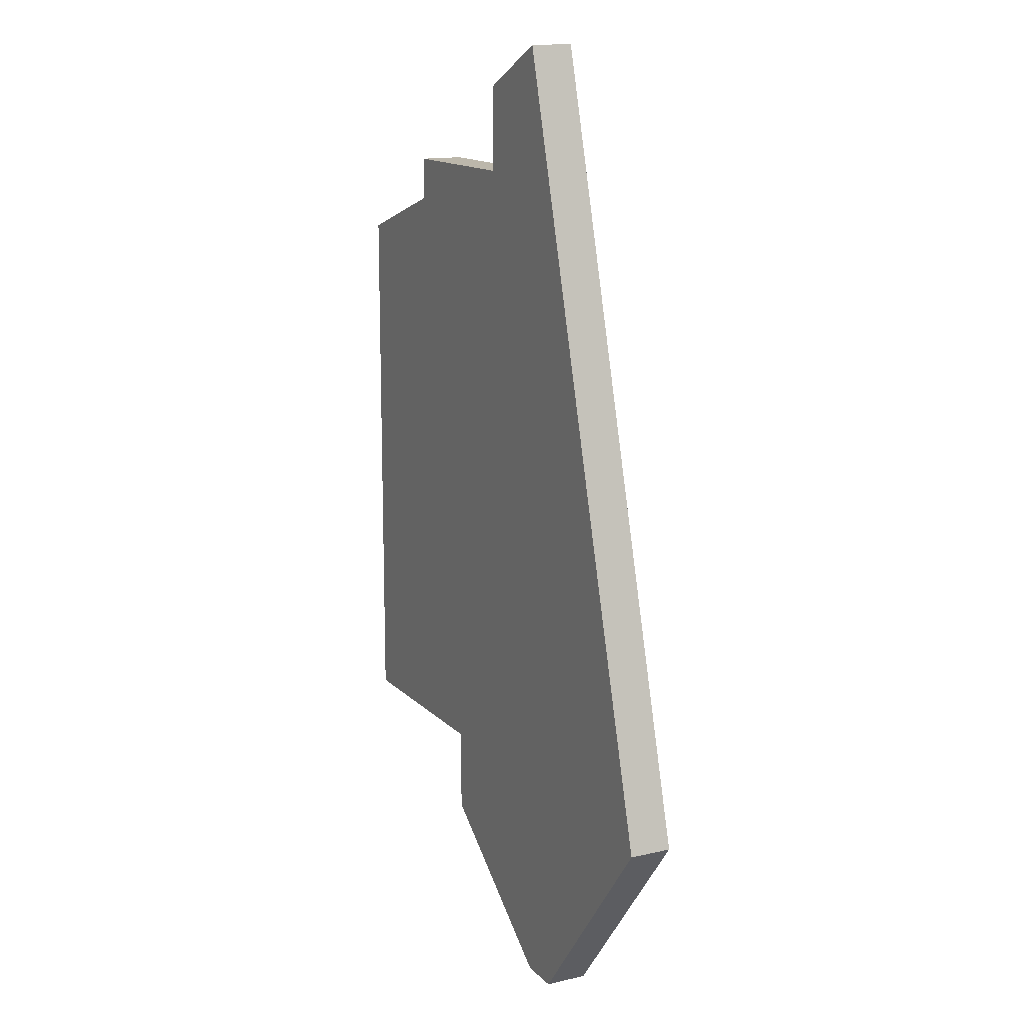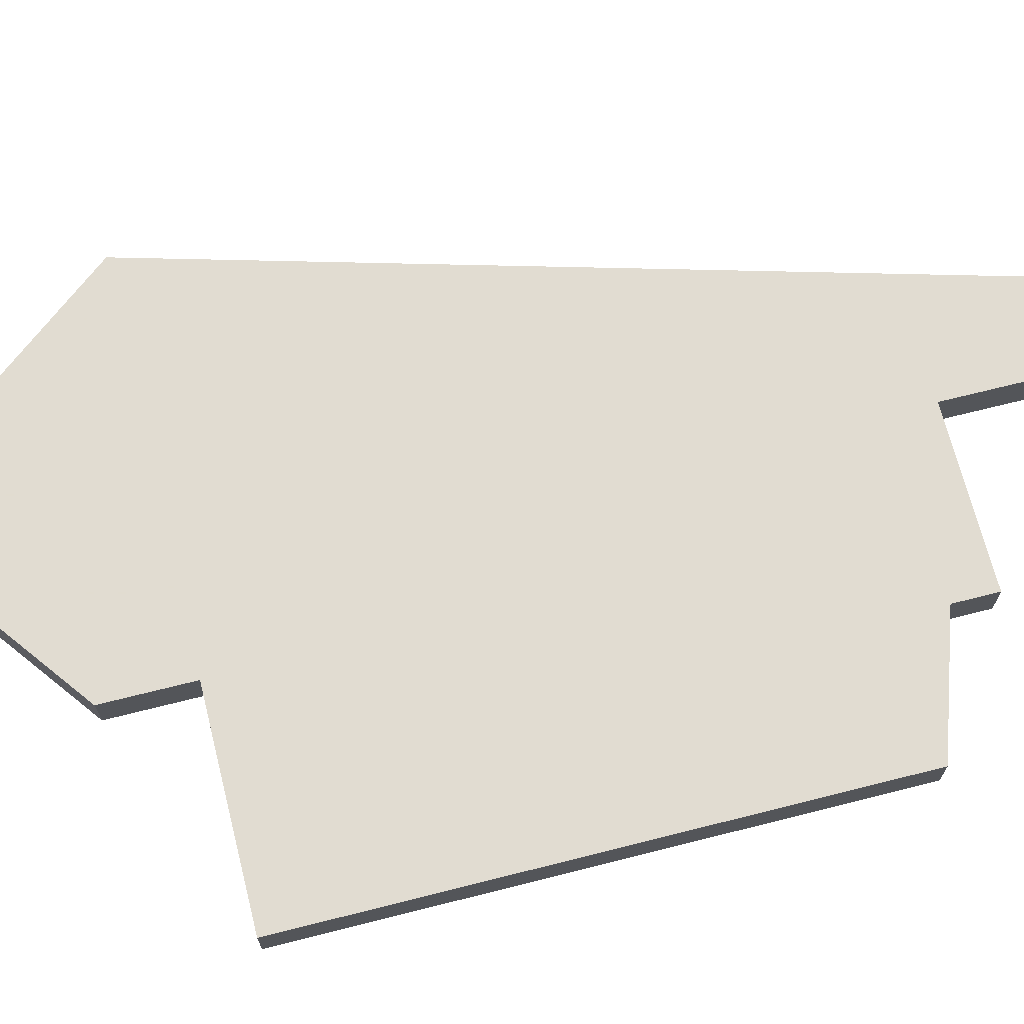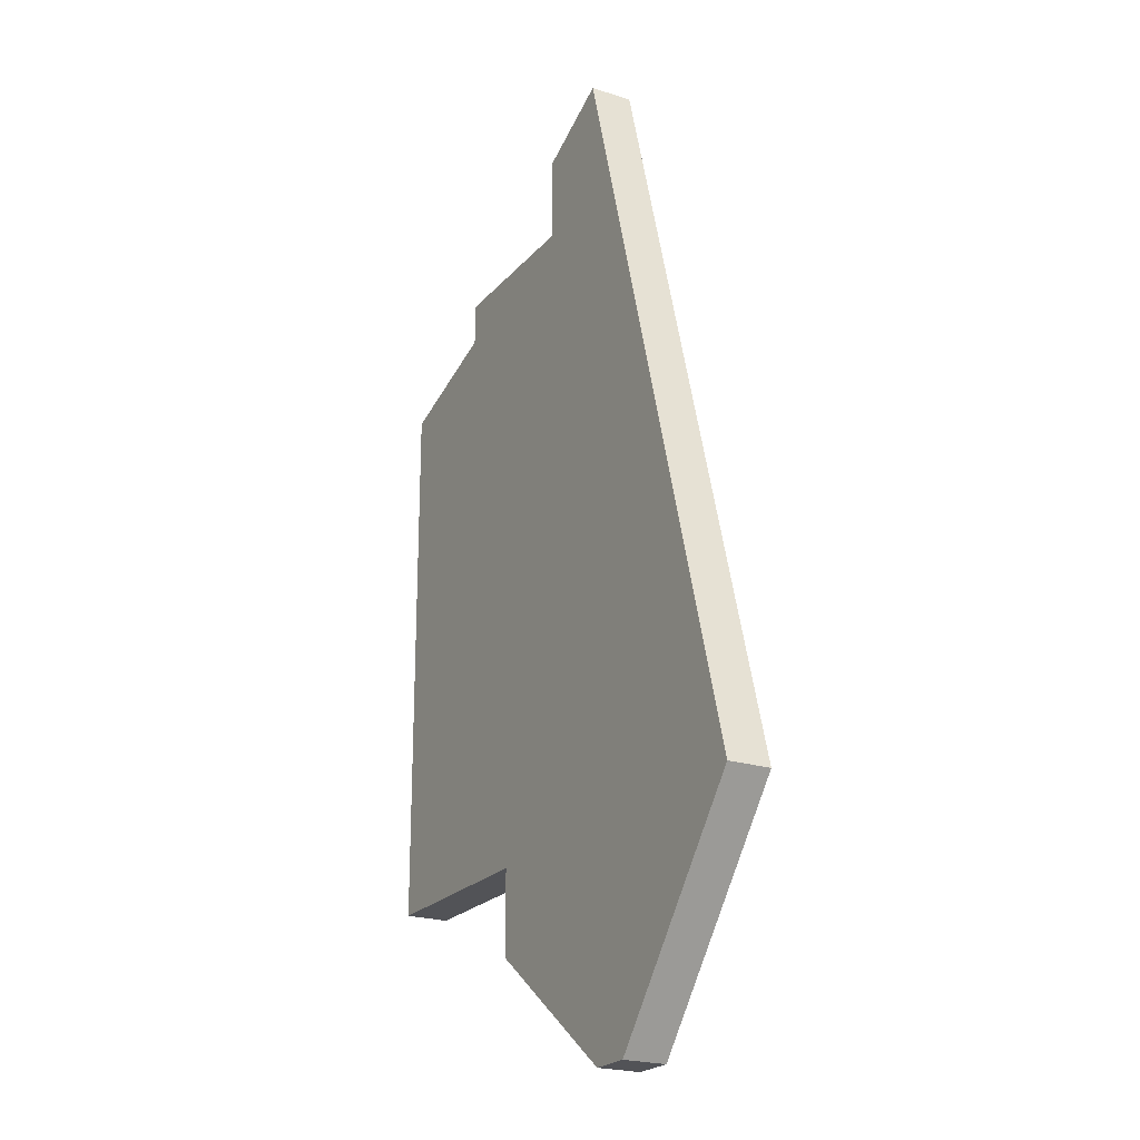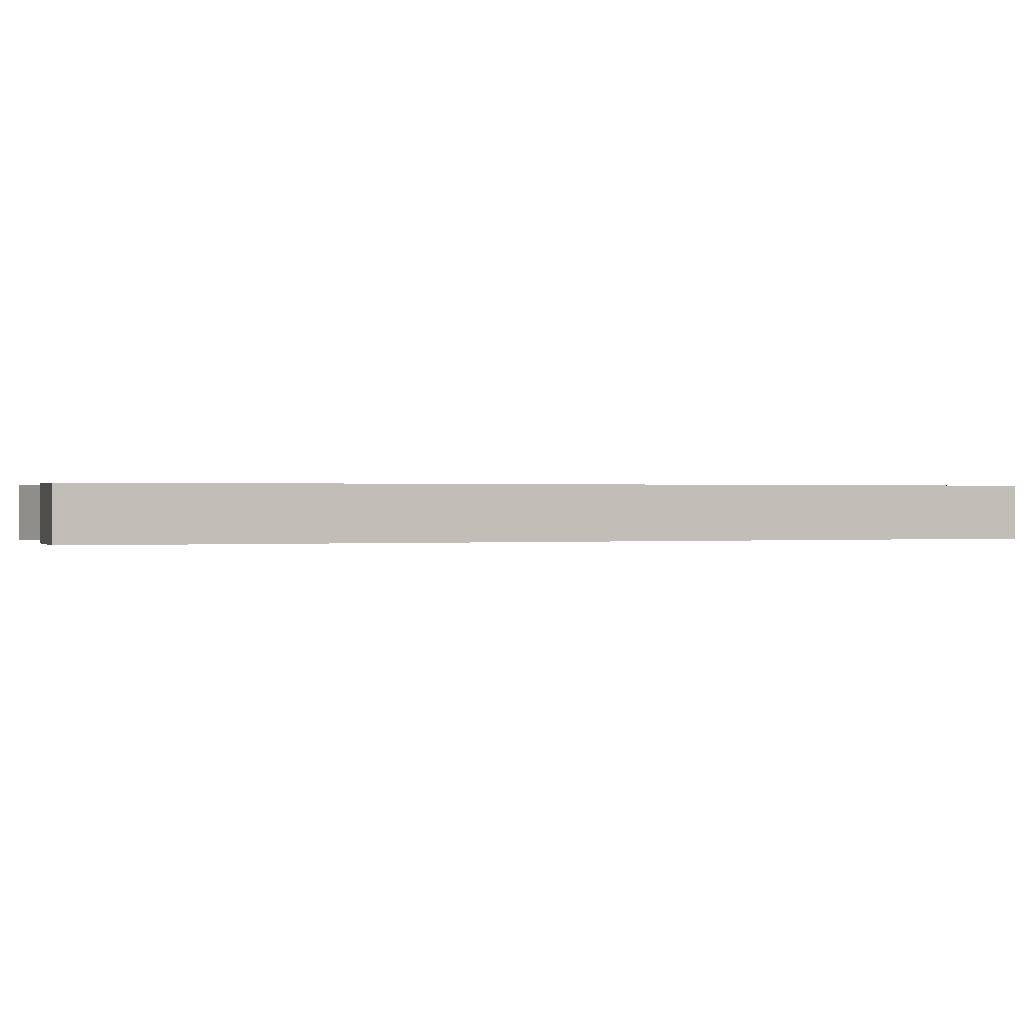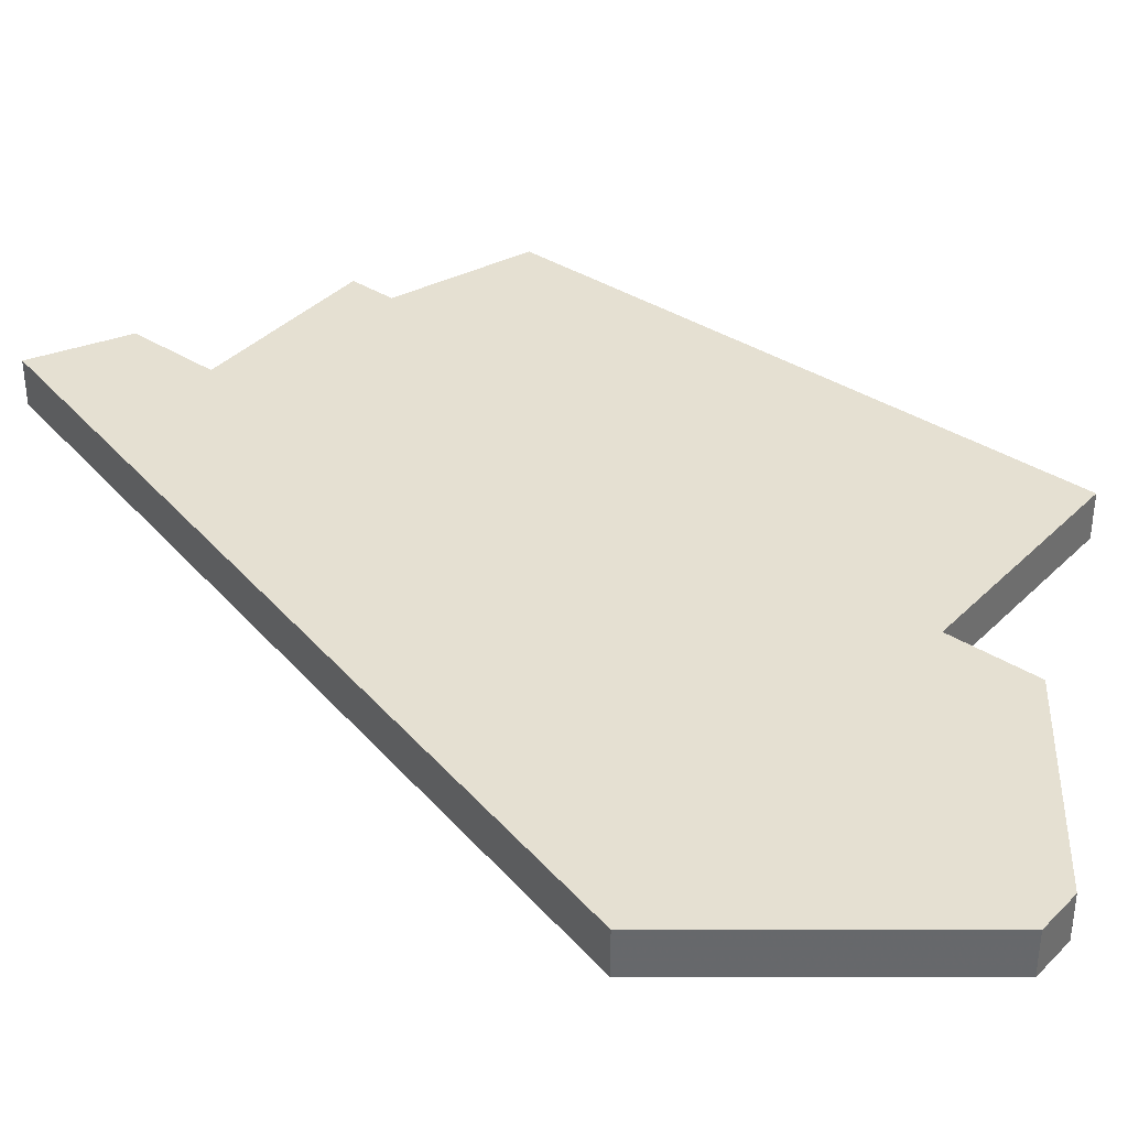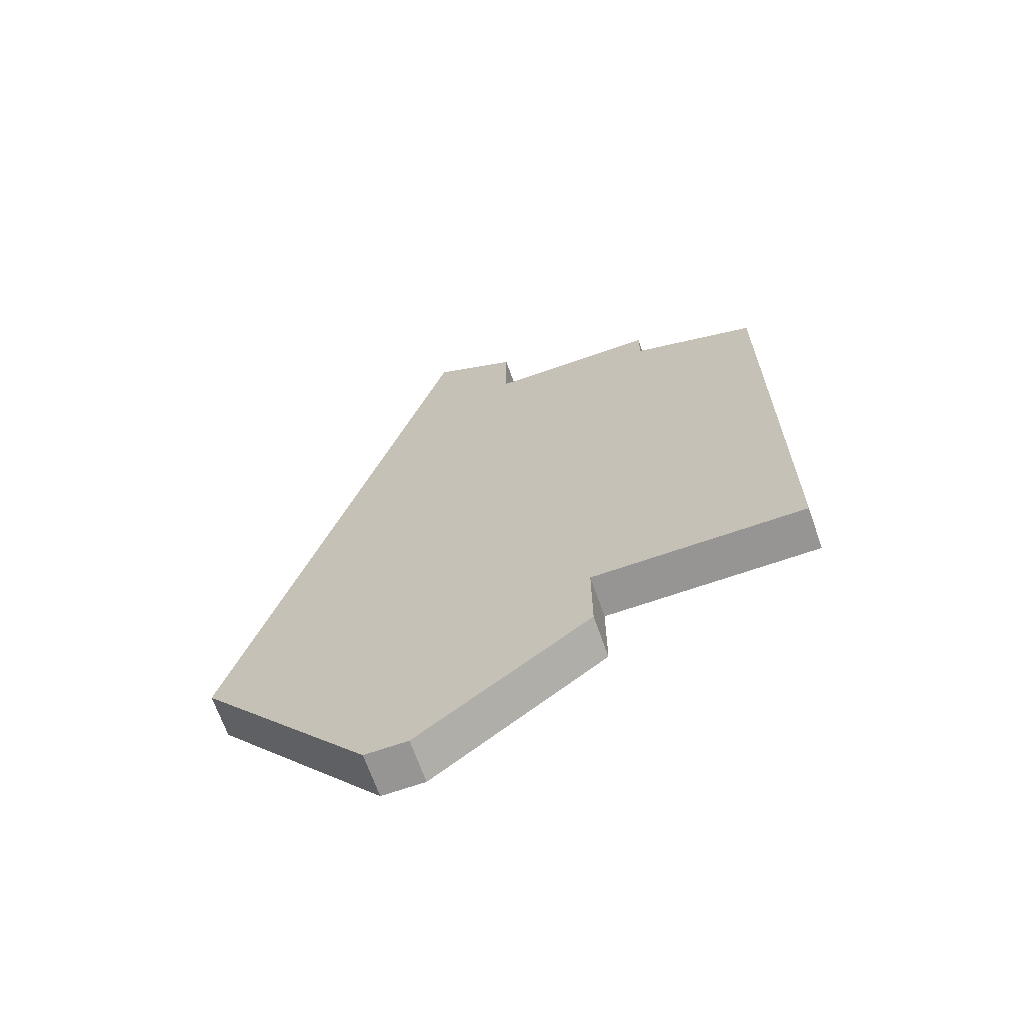
<metadata>
{"format":"obj","ext":"obj","renderer":"f3d","projection":"perspective","resolution":1024,"background":"white","views":[{"elev":14.3,"azim":-117.0,"up":"+Y"},{"elev":69.3,"azim":75.8,"up":"+Z"},{"elev":-22.3,"azim":-119.2,"up":"+Y"},{"elev":0.2,"azim":-131.4,"up":"+Z"},{"elev":37.7,"azim":-51.3,"up":"+Z"},{"elev":-67.5,"azim":19.3,"up":"+Y"}]}
</metadata>
<code>
v 3352 -856 0
v 3347 -874 0
v 3351 -879 0
v 3352 -879 0
v 3356 -876 0
v 3356 -874 0
v 3360 -874 0
v 3361 -874 0
v 3361 -861 0
v 3358 -860 0
v 3358 -859 0
v 3354 -859 0
v 3354 -857 0
v 3352 -856 1
v 3347 -874 1
v 3351 -879 1
v 3352 -879 1
v 3356 -876 1
v 3356 -874 1
v 3360 -874 1
v 3361 -874 1
v 3361 -861 1
v 3358 -860 1
v 3358 -859 1
v 3354 -859 1
v 3354 -857 1
f 2 1 13
f 4 3 2
f 6 5 4
f 9 8 7
f 12 11 10
f 2 13 12
f 6 4 2
f 9 7 6
f 12 10 9
f 6 2 12
f 12 9 6
f 26 14 15
f 15 16 17
f 17 18 19
f 20 21 22
f 23 24 25
f 25 26 15
f 15 17 19
f 19 20 22
f 22 23 25
f 25 15 19
f 19 22 25
f 15 14 2
f 2 14 1
f 16 15 3
f 3 15 2
f 17 16 4
f 4 16 3
f 18 17 5
f 5 17 4
f 19 18 6
f 6 18 5
f 20 19 7
f 7 19 6
f 21 20 8
f 8 20 7
f 22 21 9
f 9 21 8
f 23 22 10
f 10 22 9
f 24 23 11
f 11 23 10
f 25 24 12
f 12 24 11
f 14 26 1
f 1 26 13
f 26 25 13
f 13 25 12

</code>
